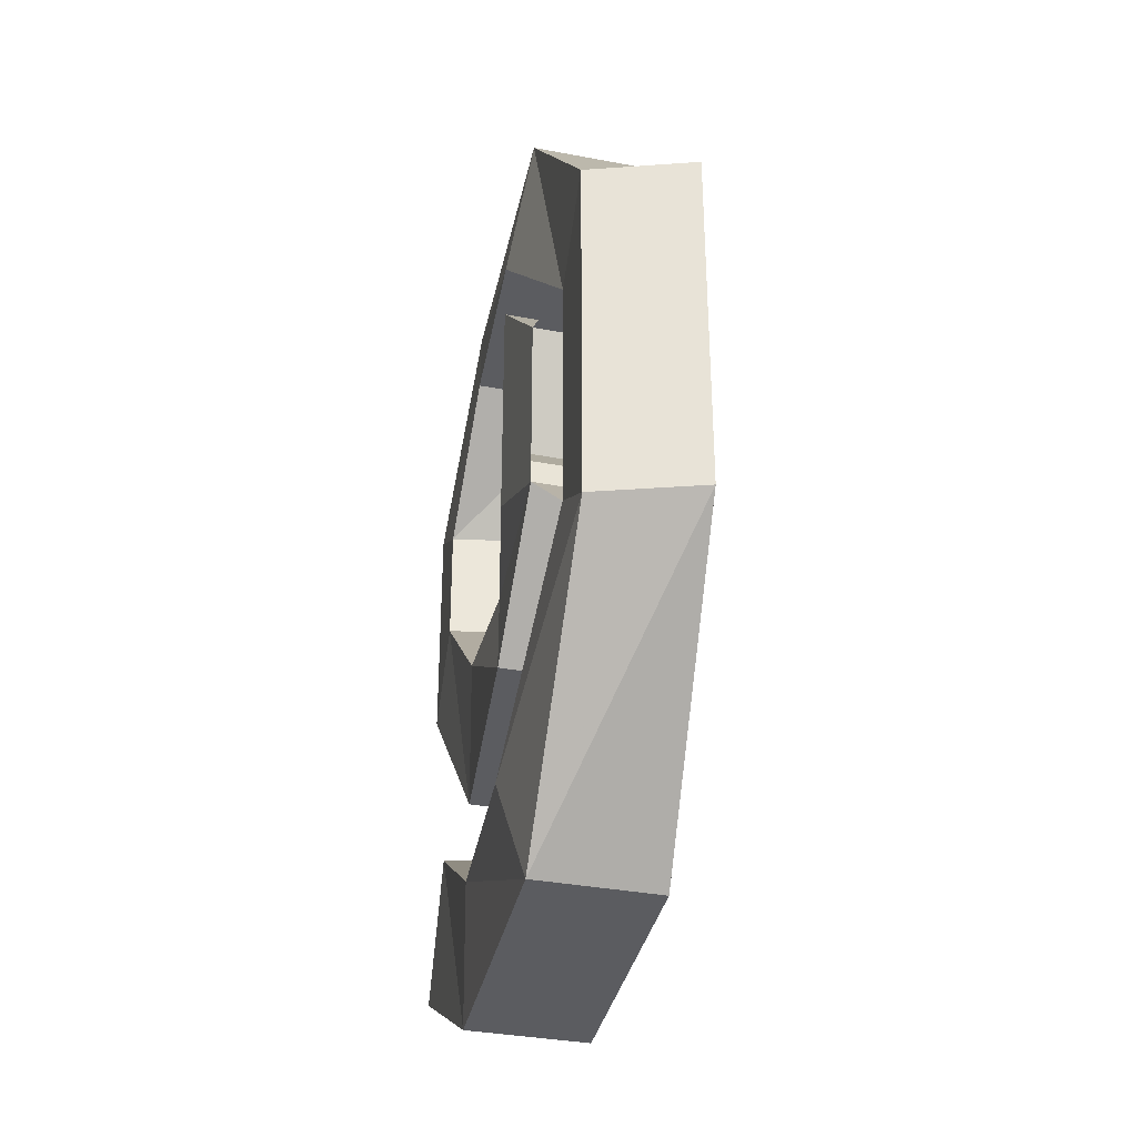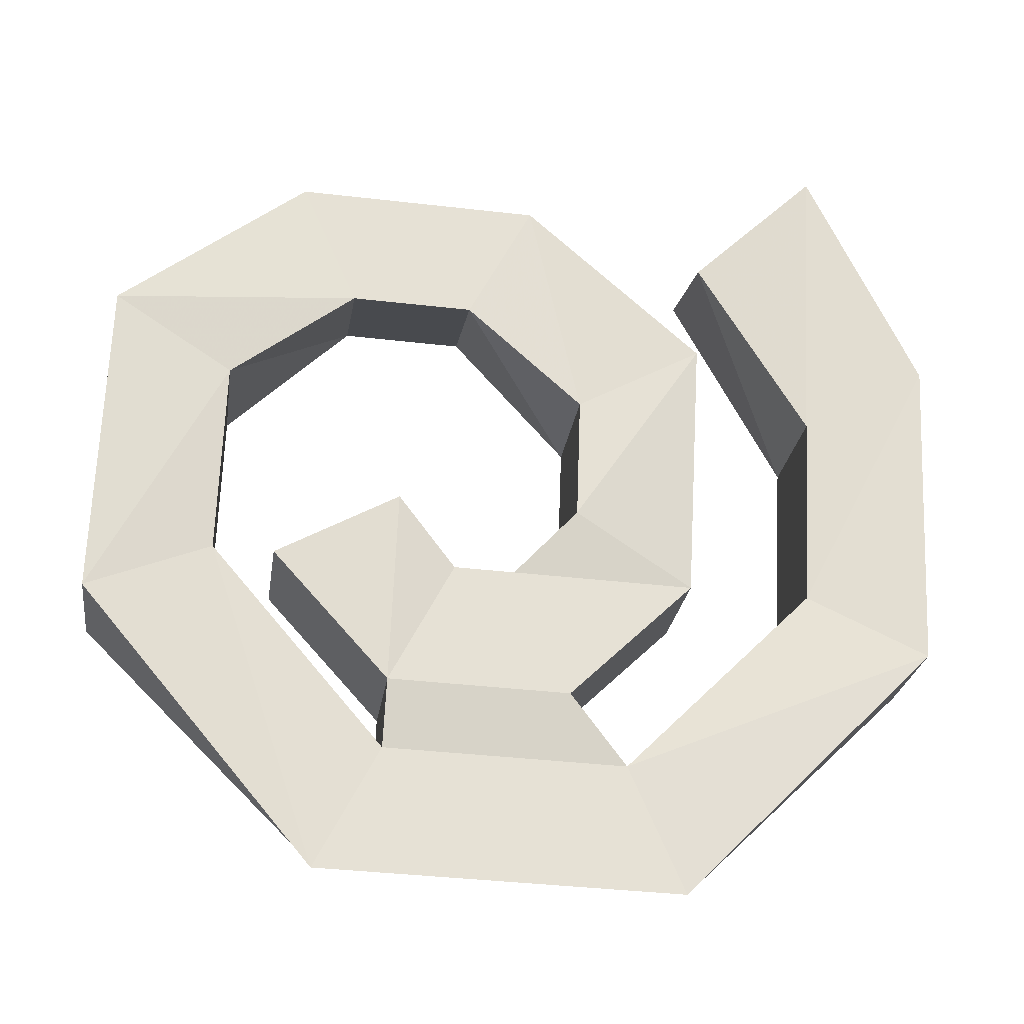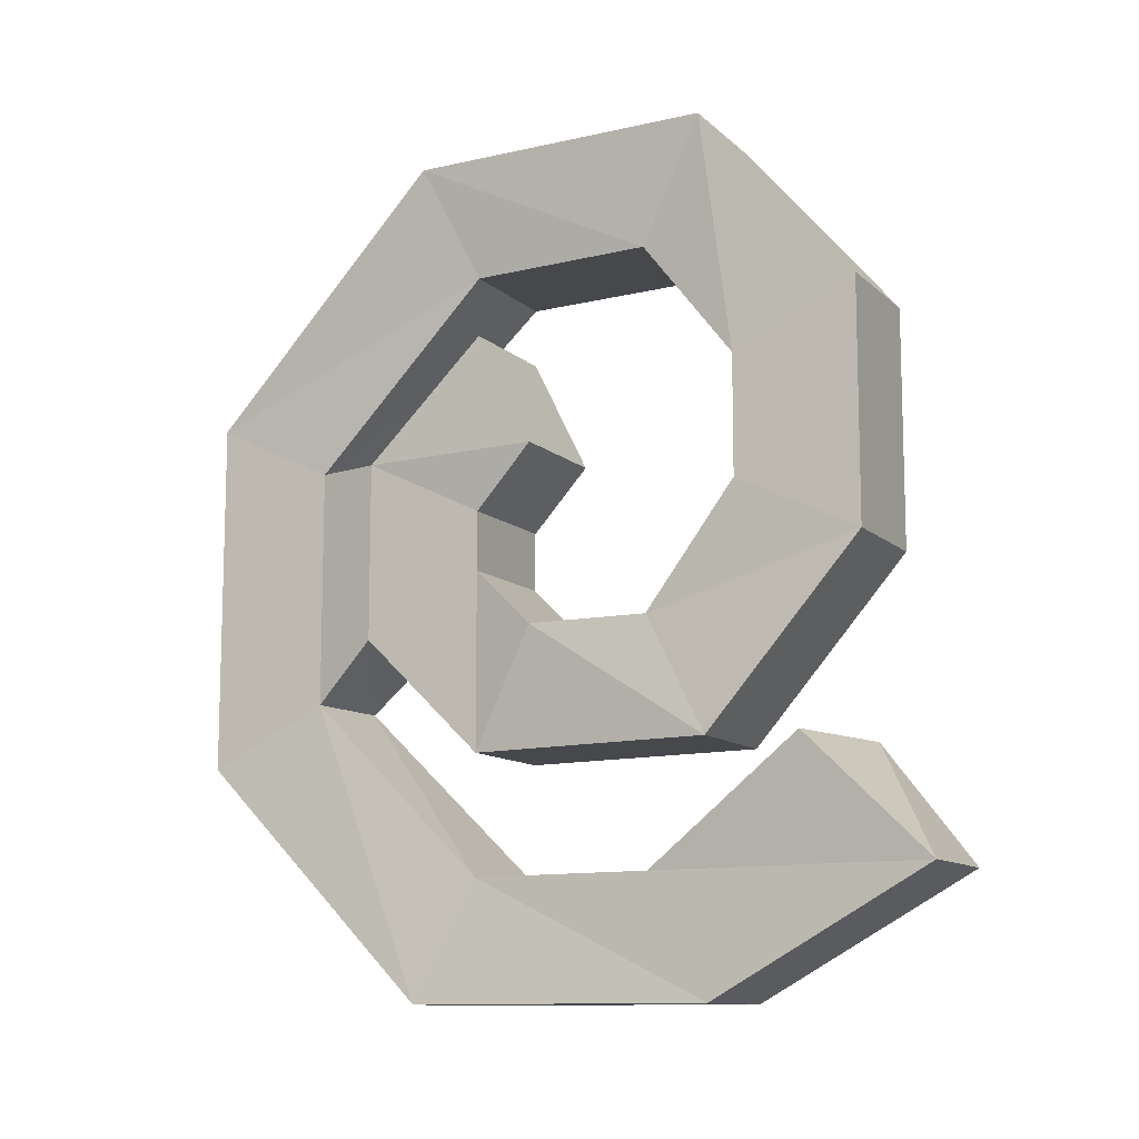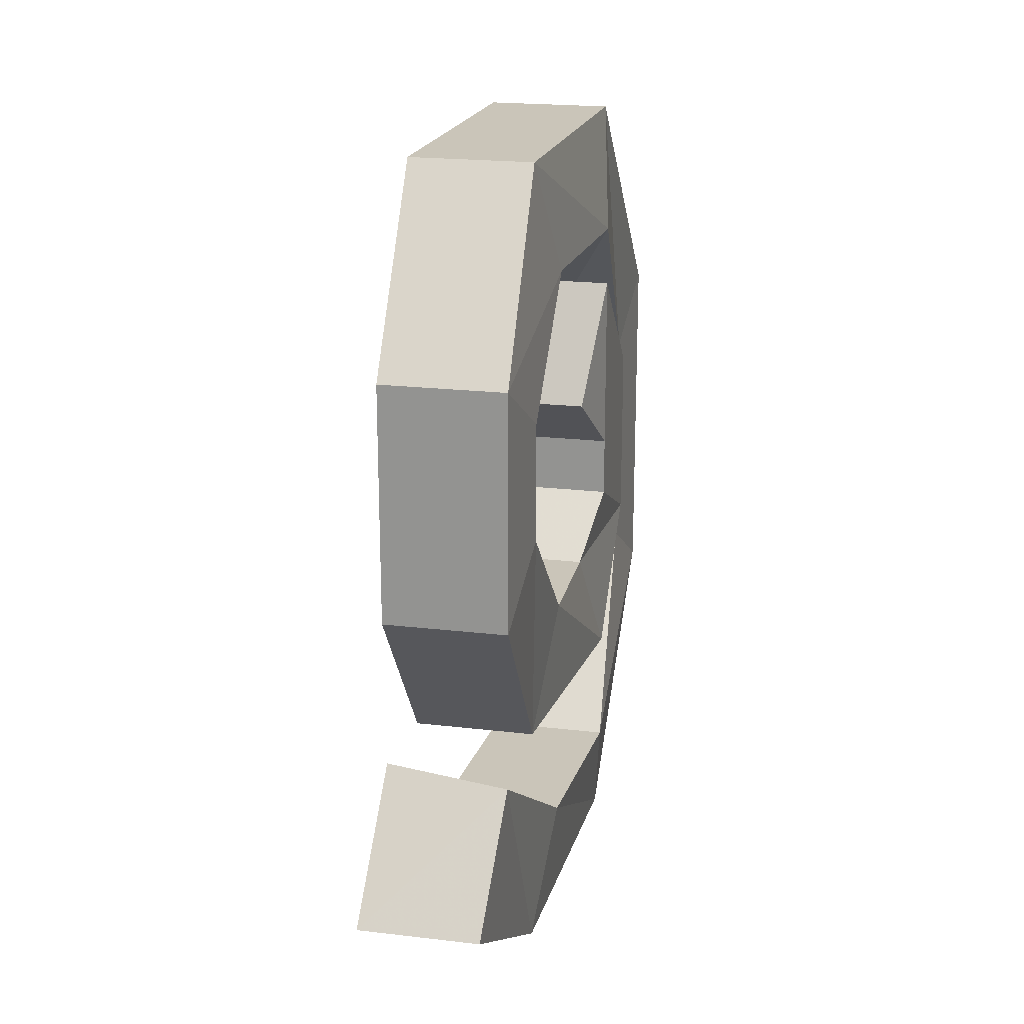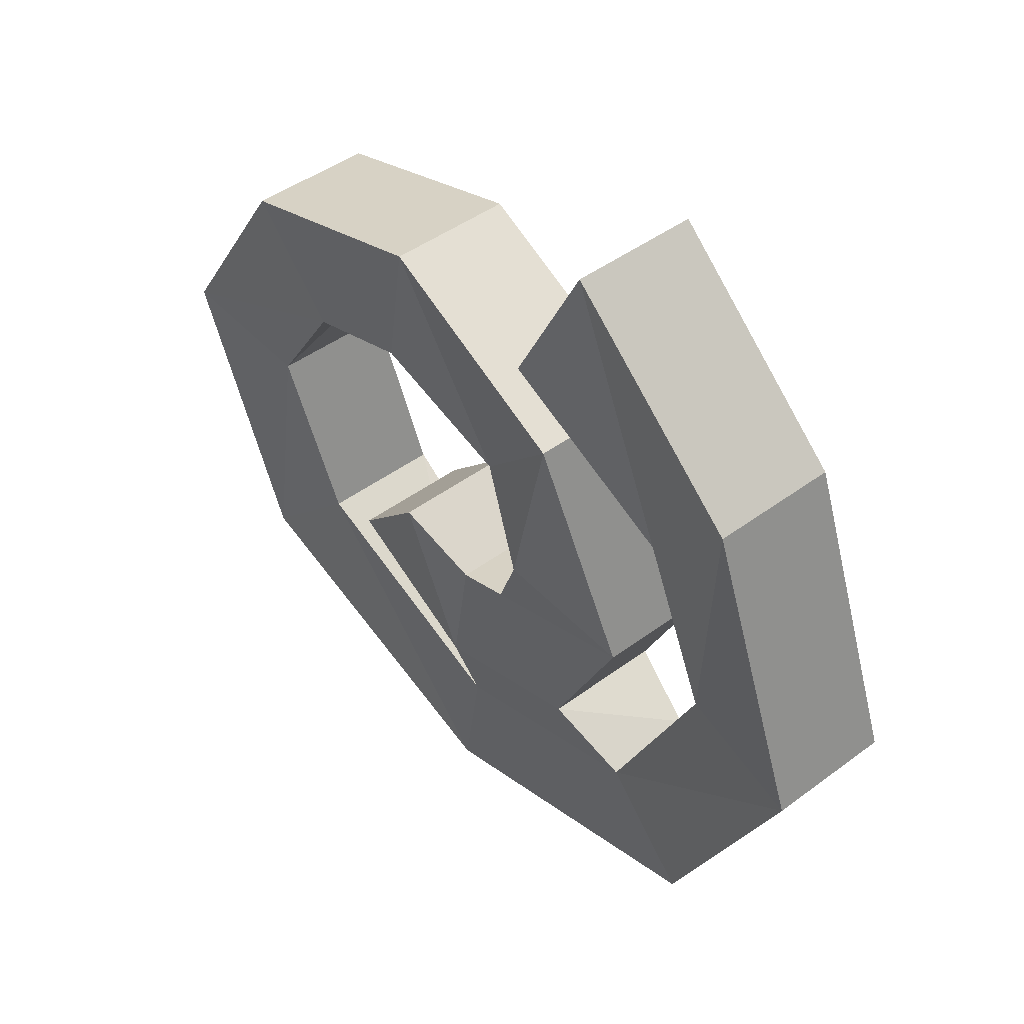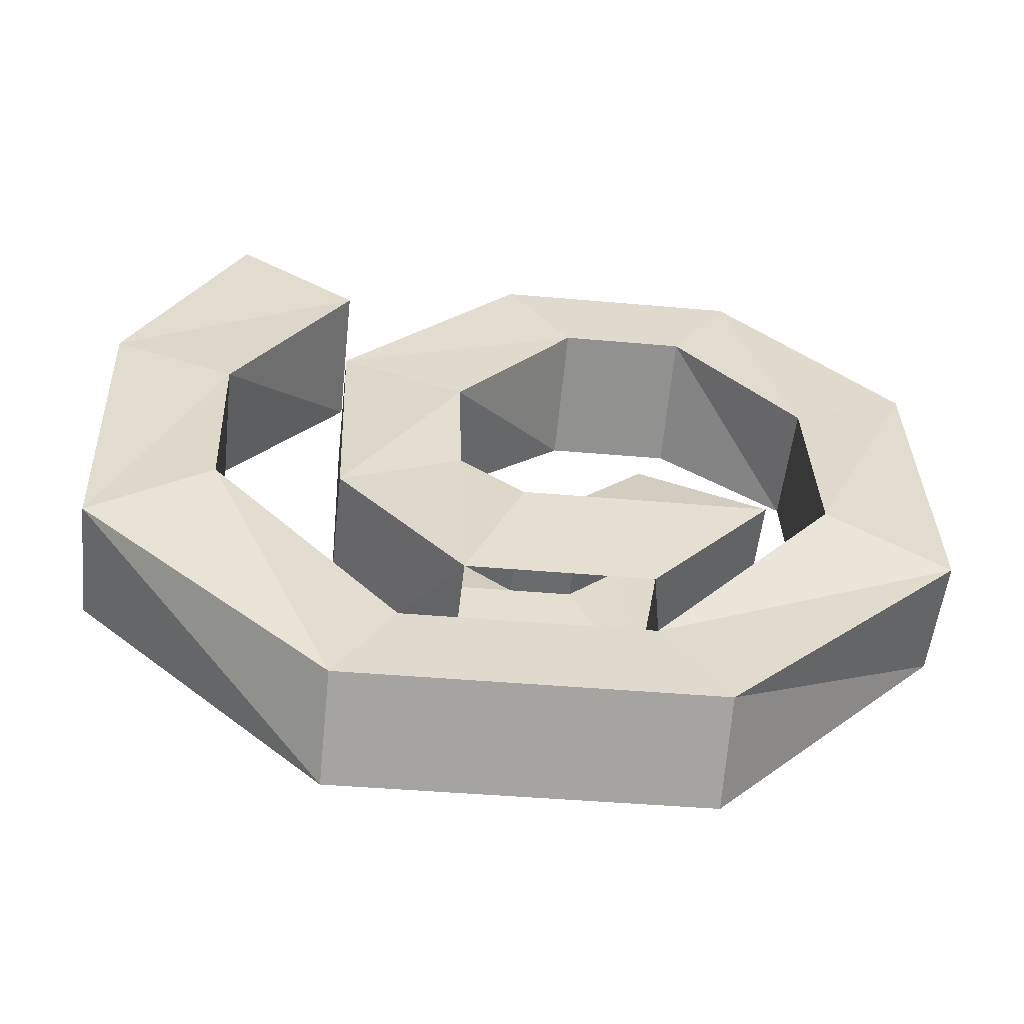
<metadata>
{"format":"obj","ext":"obj","renderer":"f3d","projection":"perspective","resolution":1024,"background":"white","views":[{"elev":-34.7,"azim":-28.3,"up":"+Z"},{"elev":-39.2,"azim":81.8,"up":"+Y"},{"elev":-11.1,"azim":102.8,"up":"+Z"},{"elev":20.7,"azim":178.0,"up":"+Z"},{"elev":23.9,"azim":141.8,"up":"+Y"},{"elev":-39.3,"azim":-96.5,"up":"+Y"}]}
</metadata>
<code>
o npc/archaeologist/9
v 16 -105 2
v 20 -106 2
v 20 -106 0
v 16 -105 0
v 15 -109 4
v 16 -105 8
v 17 -103 4
v 21 -104 4
v 19 -110 4
v 19 -110 -2
v 20 -106 -6
v 21 -104 -2
v 17 -103 -2
v 15 -109 -2
v 18 -112 4
v 18 -112 -4
v 15 -111 -4
v 16 -105 -6
v 19 -97 -6
v 23 -98 -6
v 22 -100 -2
v 18 -99 -2
v 17 -116 6
v 17 -116 -6
v 20 -108 -14
v 20 -106 -10
v 16 -105 -10
v 14 -114 -6
v 14 -114 6
v 15 -111 4
v 16 -107 14
v 16 -105 10
v 20 -106 8
v 16 -107 -14
v 19 -97 -14
v 23 -98 -14
v 22 -100 -10
v 18 -99 -10
v 20 -106 10
v 20 -108 14
v 23 -98 14
v 19 -97 14
v 18 -99 10
v 22 -100 10
v 23 -97 6
v 24 -93 8
v 20 -92 8
v 19 -95 6
v 19 -95 2
v 23 -97 2
v 24 -93 0
v 20 -92 0
v 25 -91 -10
v 21 -90 -10
v 20 -93 -6
v 24 -95 -6
f 1 2 3
f 1 3 4
f 1 4 5
f 1 5 6
f 1 6 7
f 1 7 2
f 2 7 8
f 2 8 9
f 2 9 10
f 2 10 3
f 3 10 11
f 3 11 12
f 3 12 4
f 4 12 13
f 4 13 14
f 4 14 5
f 9 15 16
f 9 16 10
f 10 16 17
f 10 17 14
f 10 14 18
f 10 18 11
f 11 18 19
f 11 19 20
f 11 20 12
f 12 20 21
f 12 21 13
f 13 21 22
f 13 22 18
f 13 18 14
f 15 23 24
f 15 24 16
f 16 24 25
f 16 25 26
f 16 26 17
f 17 26 27
f 17 27 28
f 17 28 29
f 17 29 30
f 30 29 31
f 30 31 32
f 30 32 15
f 30 15 9
f 30 9 5
f 5 9 33
f 5 33 6
f 6 33 8
f 6 8 7
f 23 29 28
f 23 28 24
f 24 28 34
f 24 34 25
f 25 34 35
f 25 35 36
f 25 36 26
f 26 36 37
f 26 37 27
f 27 37 38
f 27 38 34
f 27 34 28
f 32 39 15
f 15 39 23
f 23 39 40
f 23 40 29
f 29 40 31
f 31 40 41
f 31 41 42
f 31 42 32
f 32 42 43
f 32 43 39
f 39 43 44
f 39 44 40
f 40 44 41
f 41 44 45
f 41 45 46
f 41 46 42
f 42 46 47
f 42 47 43
f 43 47 48
f 43 48 44
f 44 48 45
f 45 48 49
f 45 49 50
f 45 50 46
f 46 50 51
f 46 51 47
f 47 51 52
f 47 52 48
f 48 52 49
f 49 52 19
f 49 19 22
f 49 22 50
f 50 22 21
f 50 21 51
f 51 21 20
f 51 20 52
f 52 20 19
f 18 22 19
f 8 33 9
f 53 54 55
f 53 55 56
f 53 56 37
f 53 37 36
f 53 36 54
f 54 36 35
f 54 35 55
f 55 35 38
f 55 38 56
f 56 38 37
f 34 38 35

</code>
